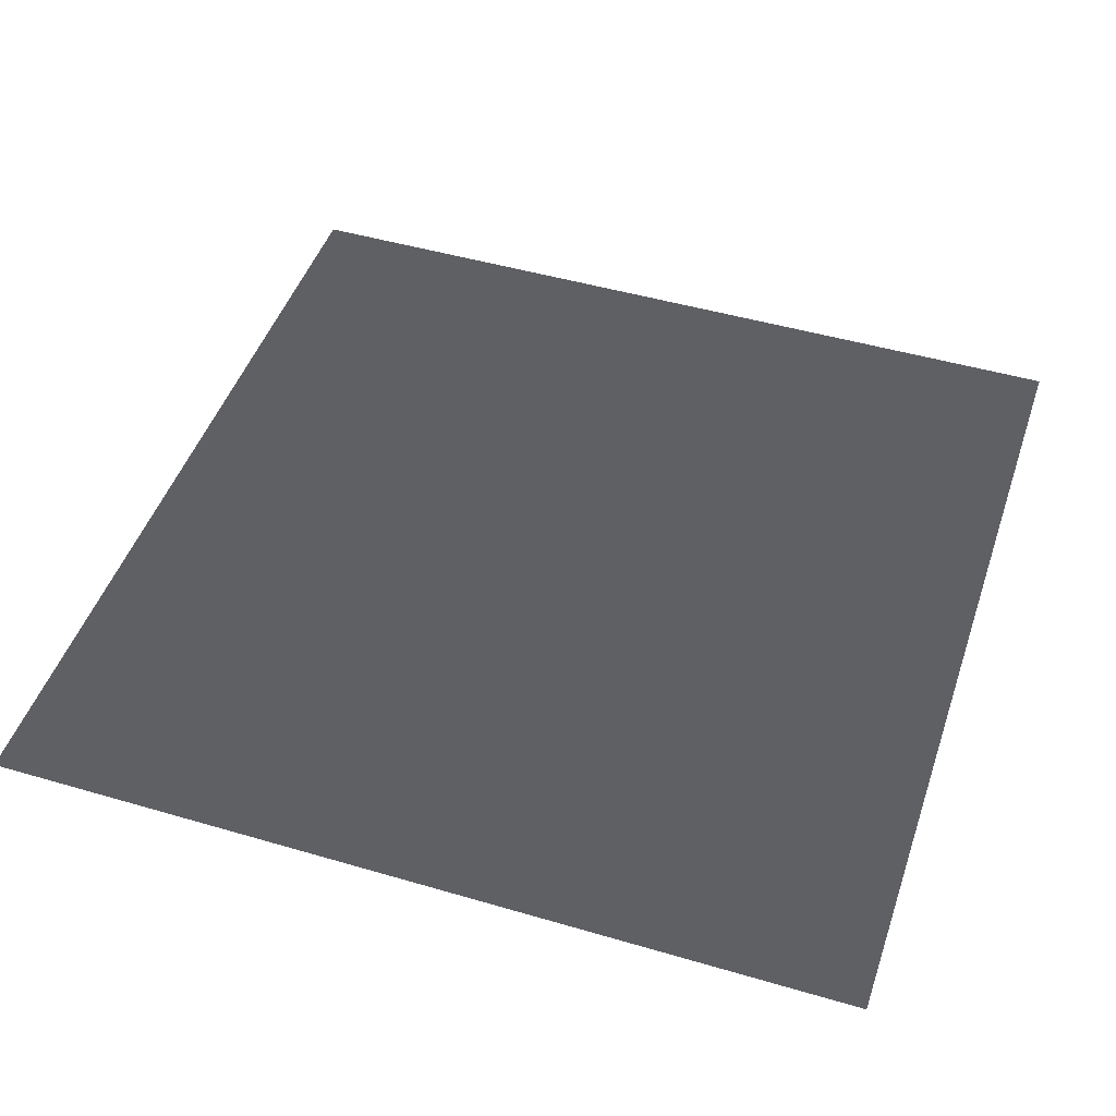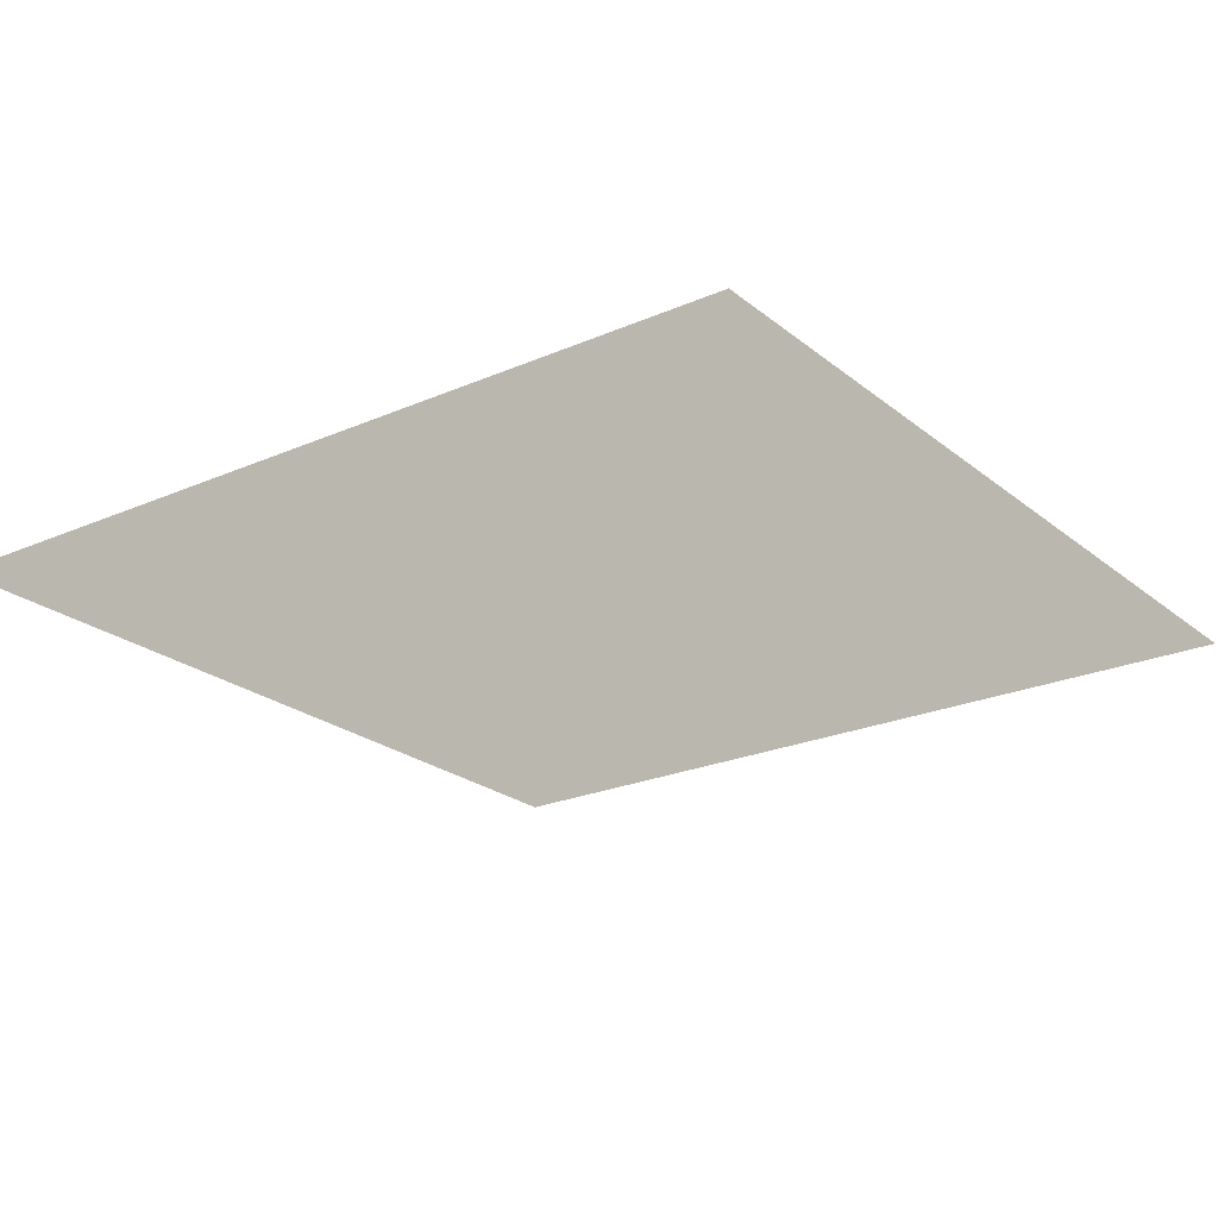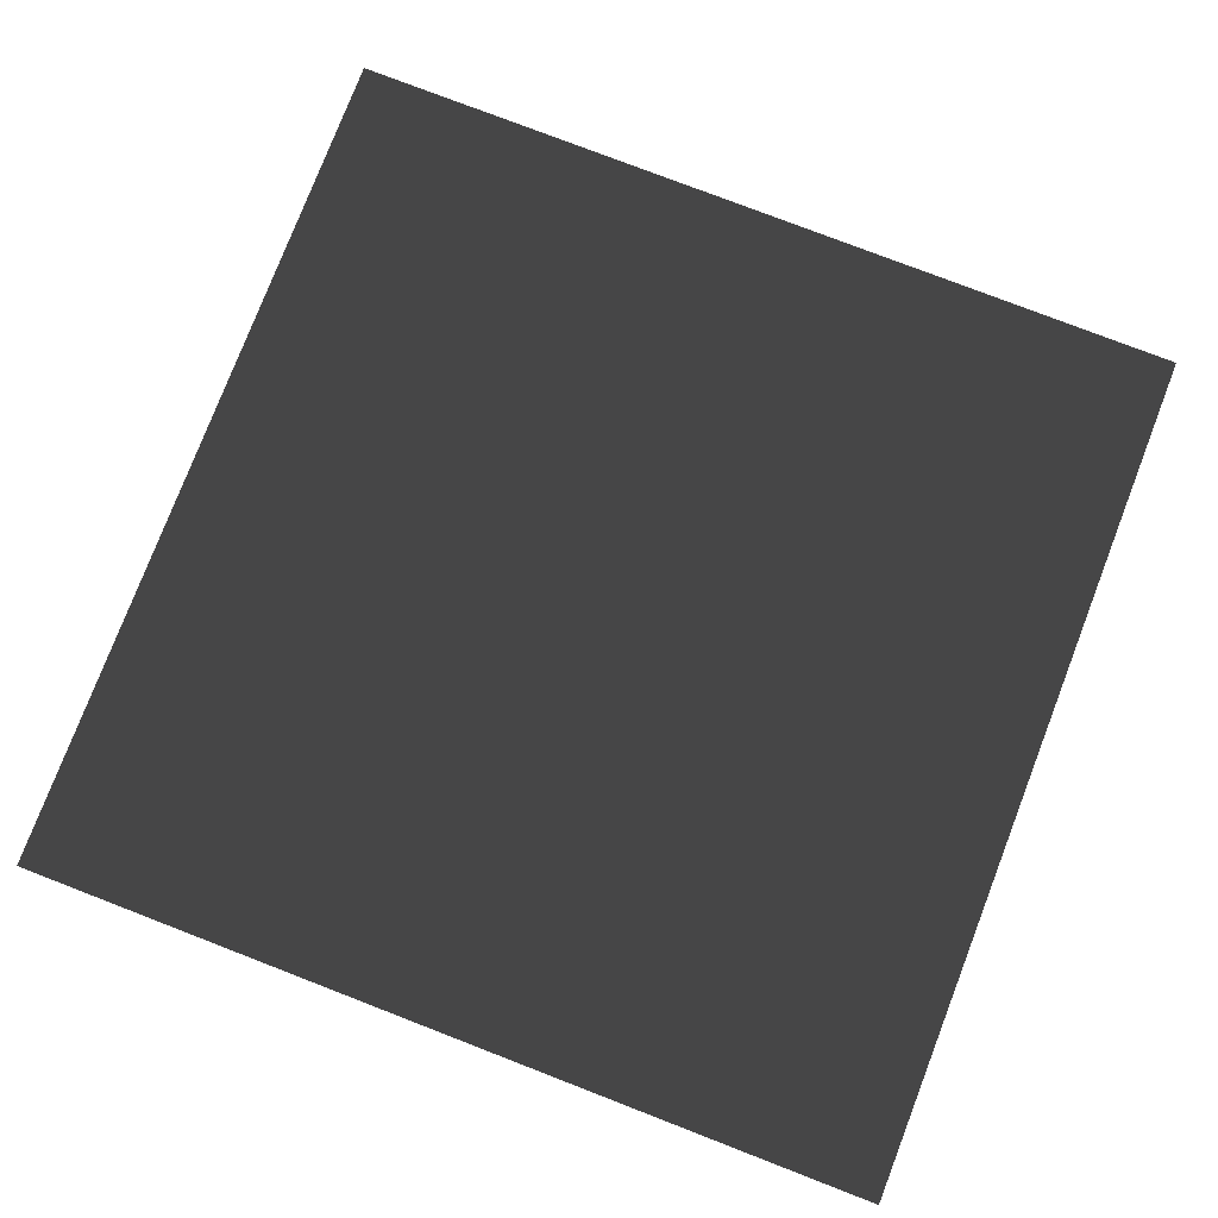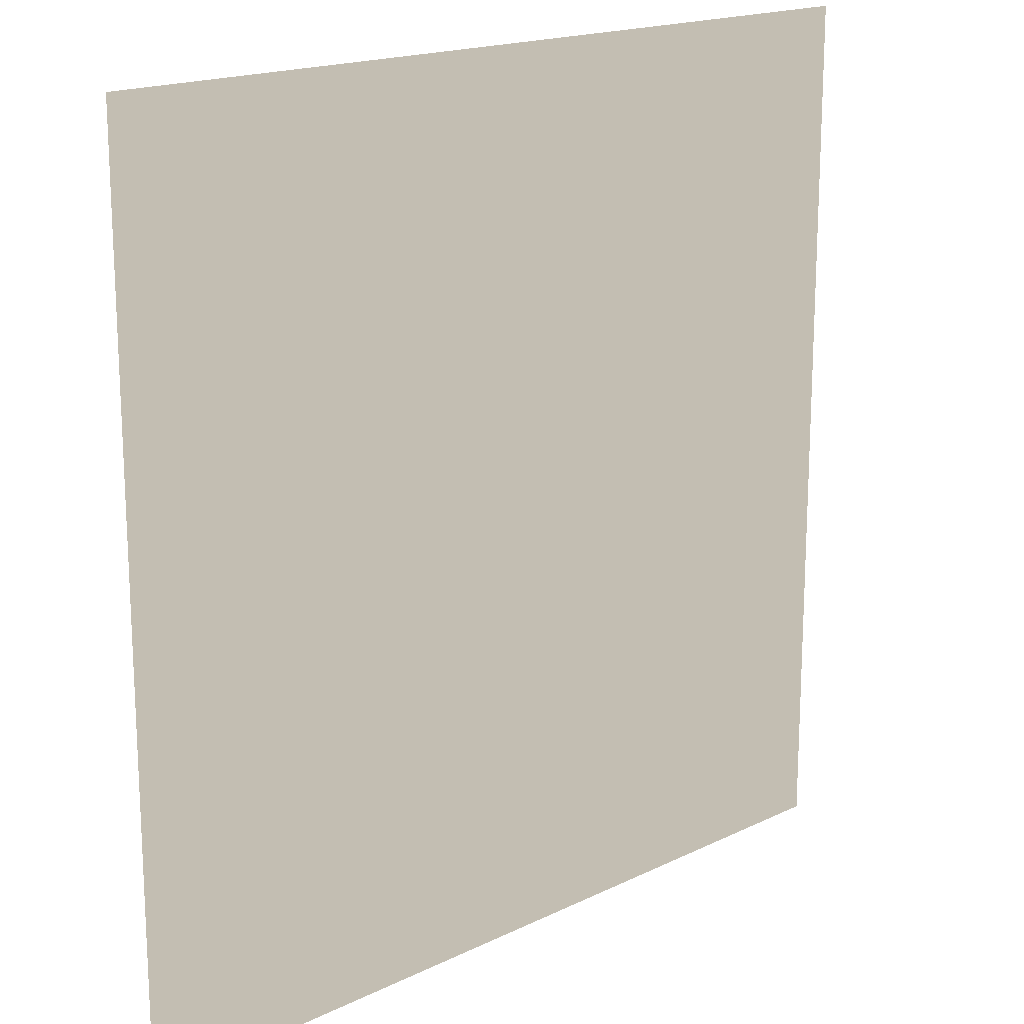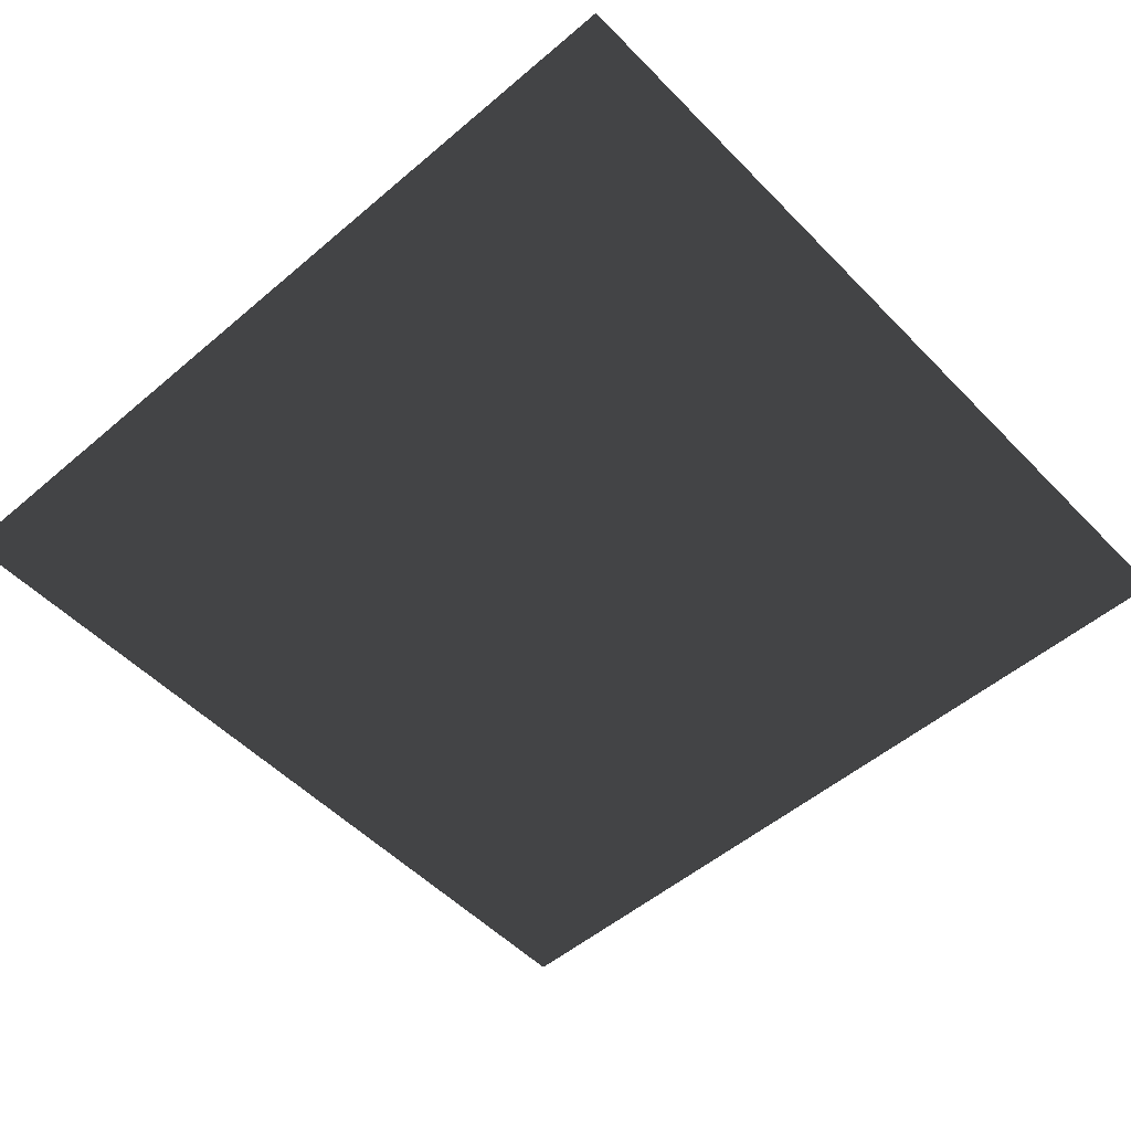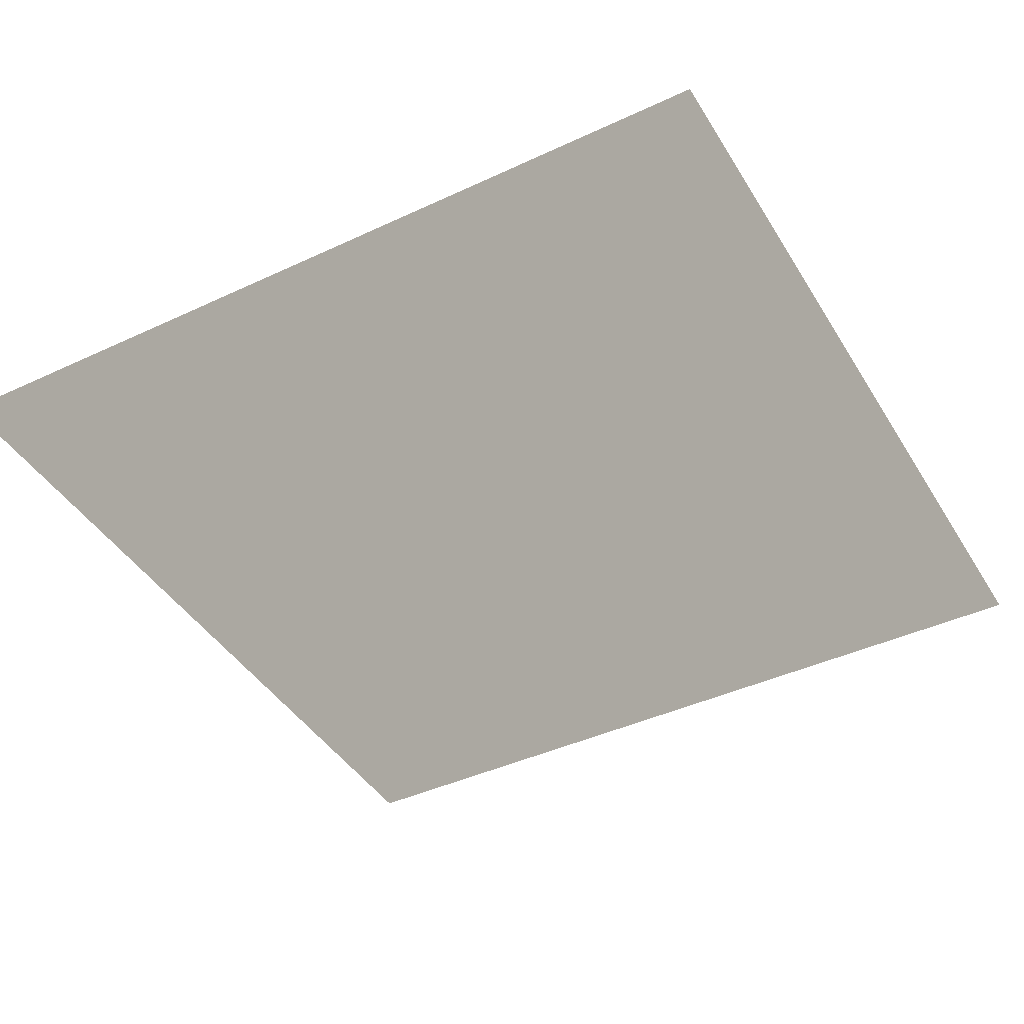
<metadata>
{"format":"obj","ext":"obj","renderer":"f3d","projection":"perspective","resolution":1024,"background":"white","views":[{"elev":47.1,"azim":-161.6,"up":"+Y"},{"elev":-23.0,"azim":36.7,"up":"+Y"},{"elev":78.2,"azim":111.1,"up":"+Y"},{"elev":17.5,"azim":-43.9,"up":"+Z"},{"elev":-52.3,"azim":-137.5,"up":"+Y"},{"elev":-42.3,"azim":-60.8,"up":"+Y"}]}
</metadata>
<code>
v -0.0003004 0.0002005 157.5
v 157.5 -7.808e-05 -1.244e-05
v -0.0001502 0.0002005 -4.976e-05
v 157.5 9.494e-05 157.5
g B2_BricksWall_6846_216
f 1 3 2
f 2 4 1

</code>
